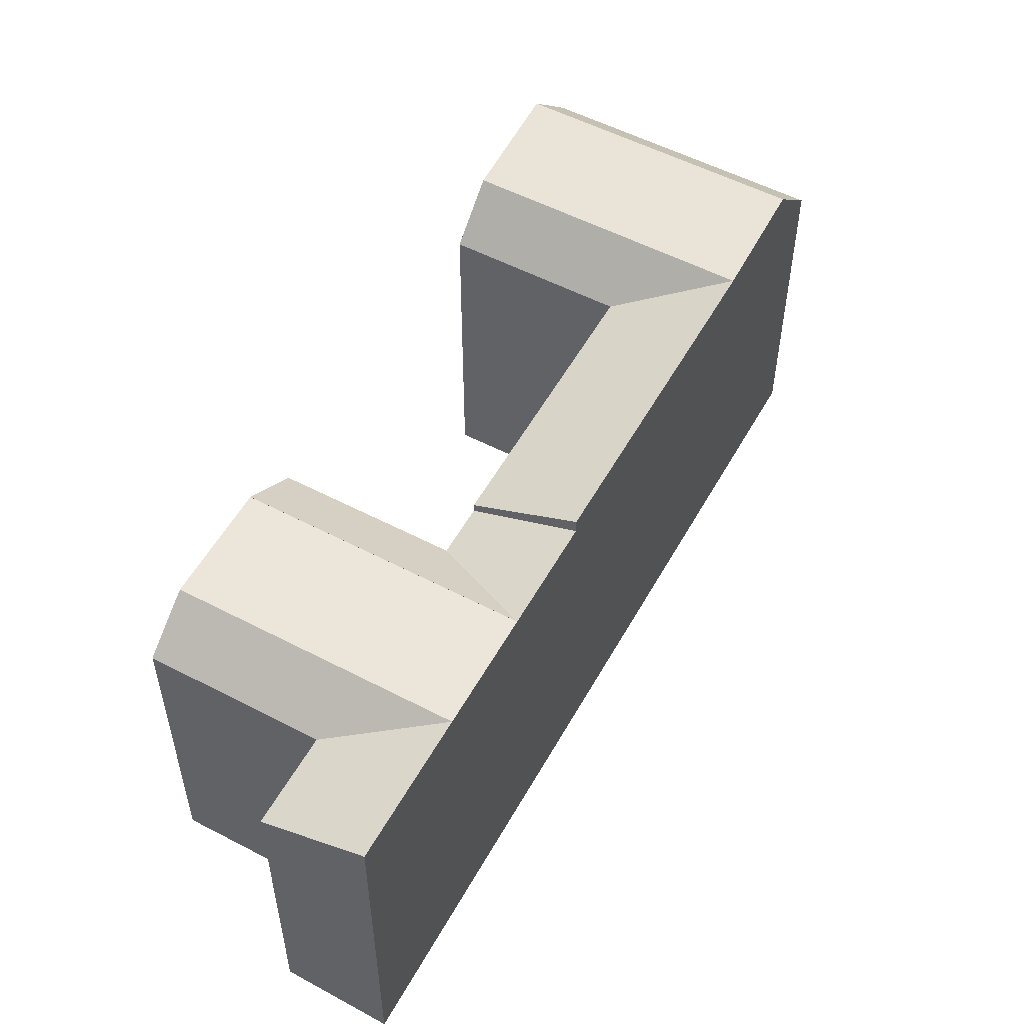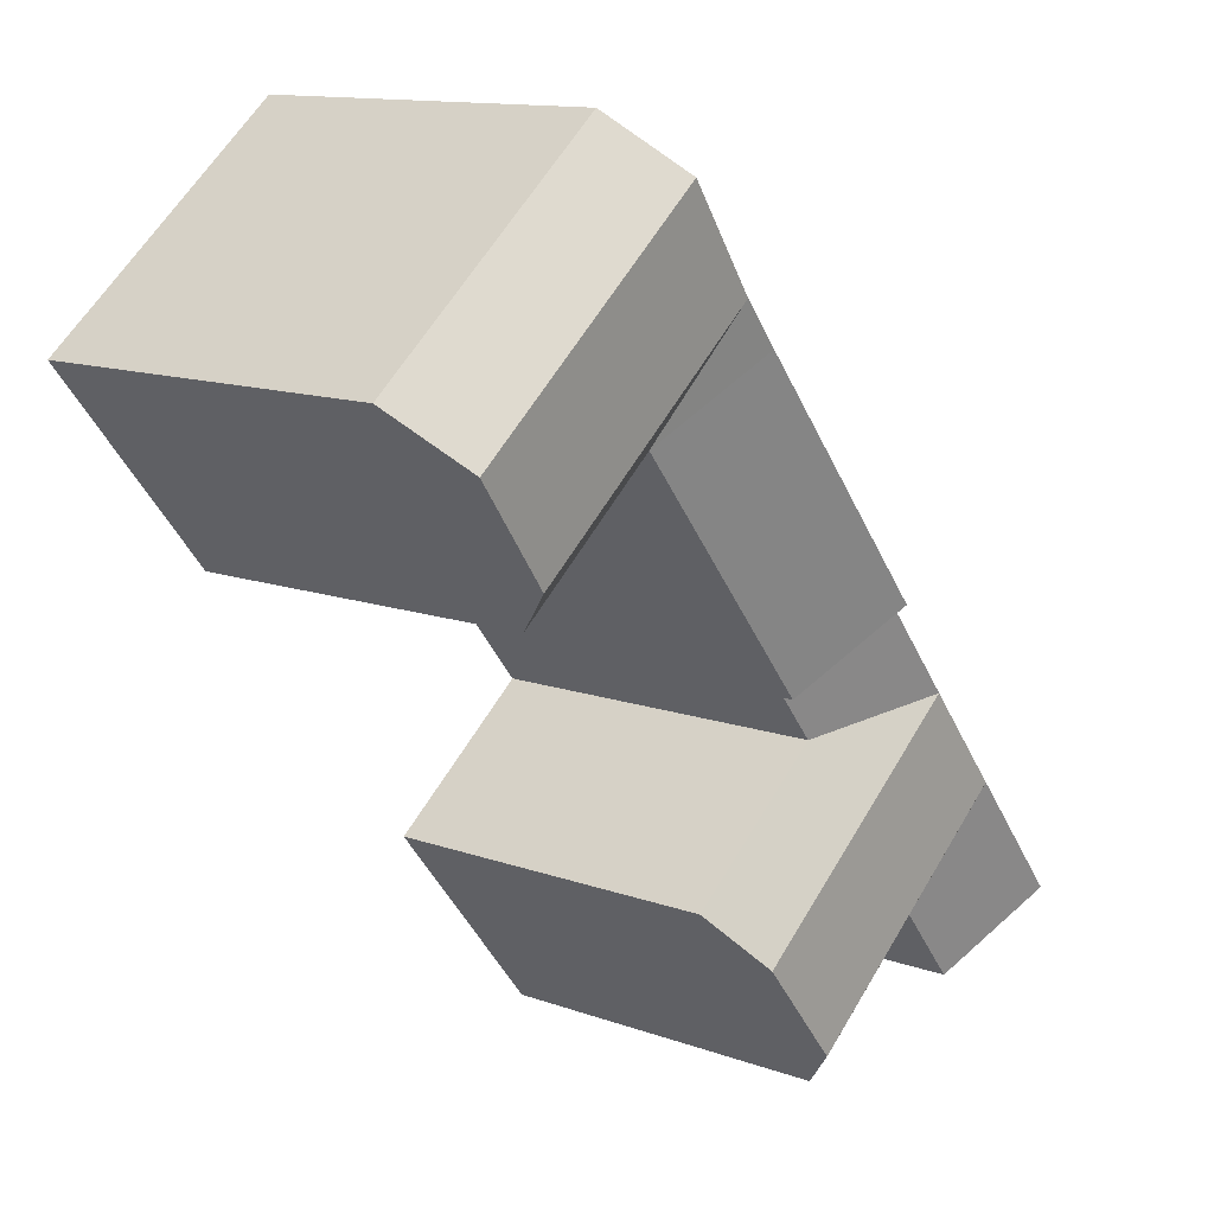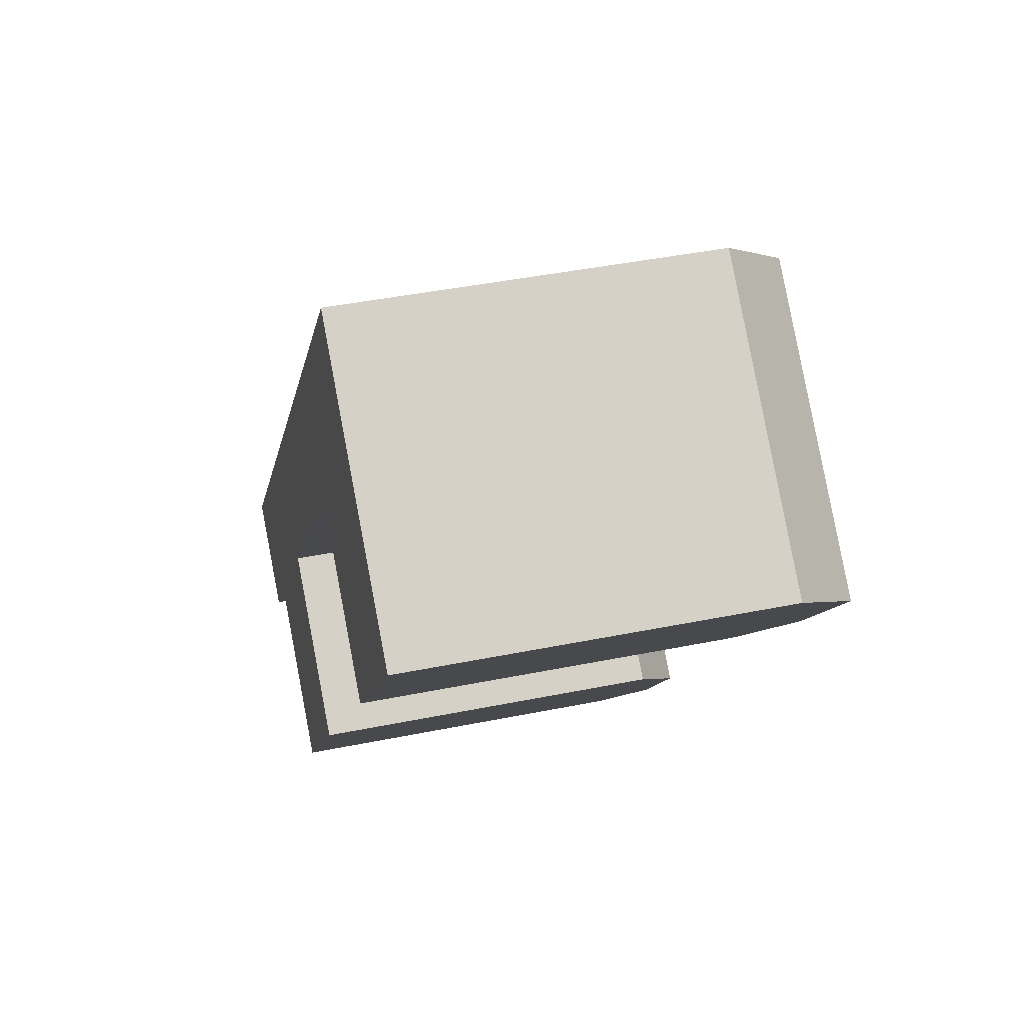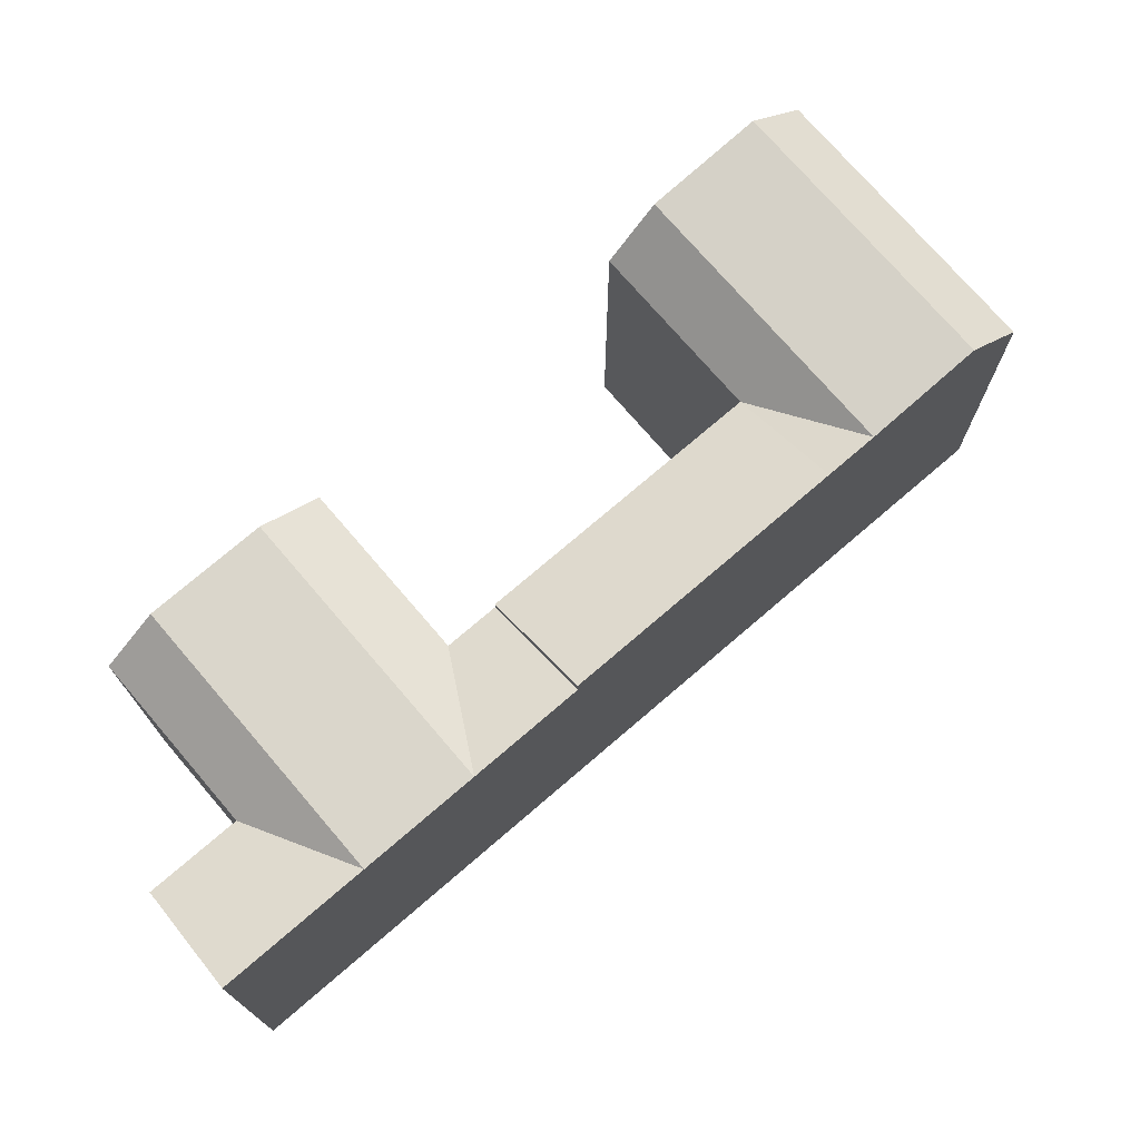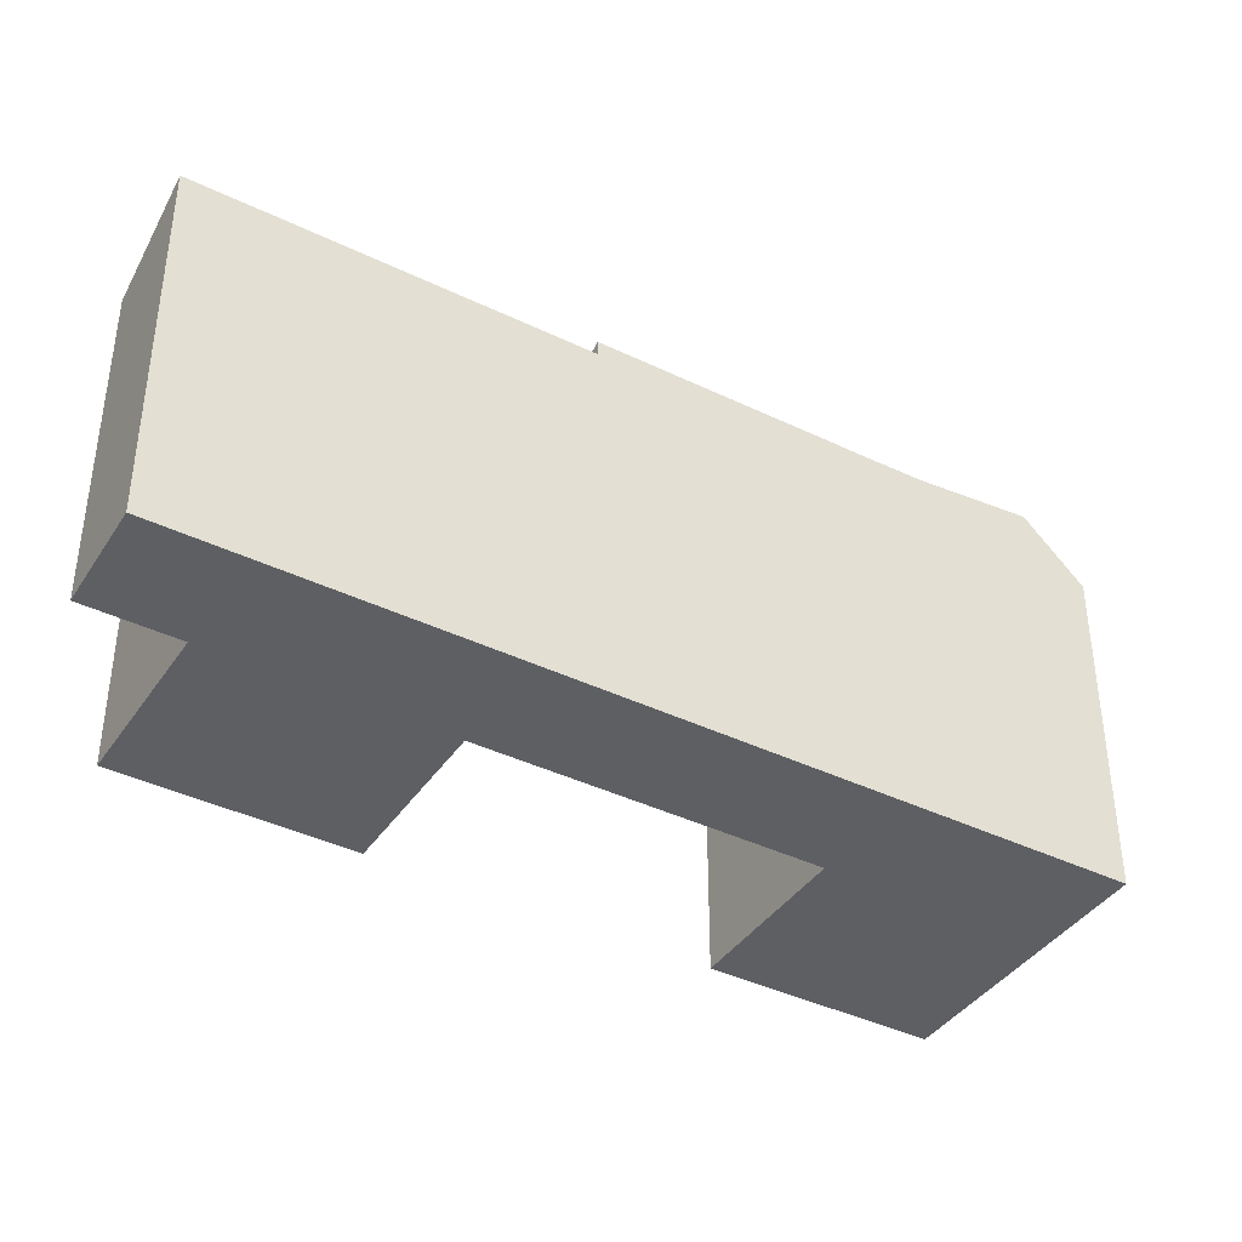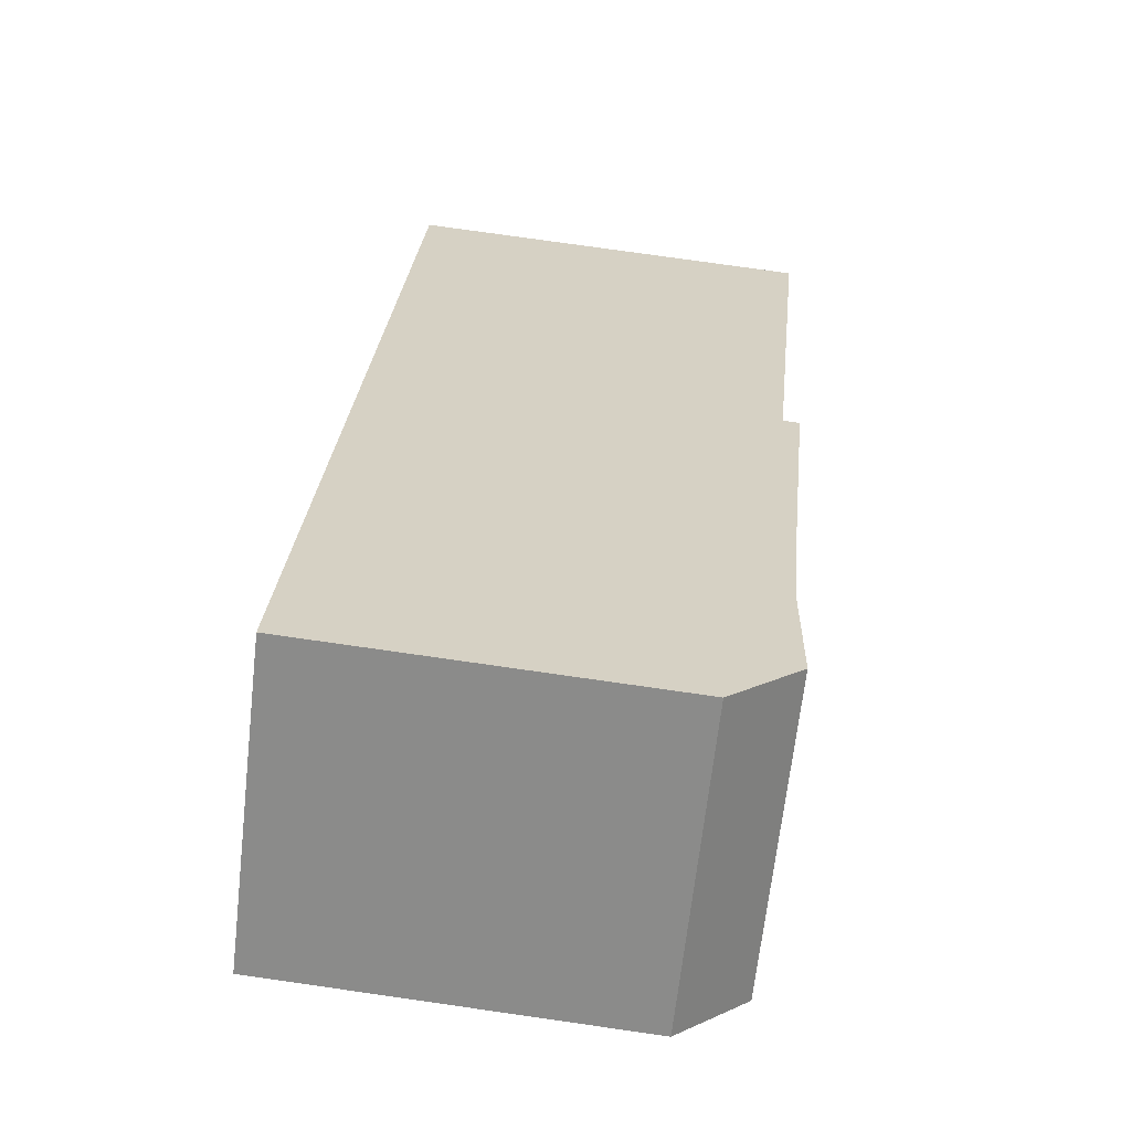
<metadata>
{"format":"obj","ext":"obj","renderer":"f3d","projection":"perspective","resolution":1024,"background":"white","views":[{"elev":54.6,"azim":-112.2,"up":"+Y"},{"elev":12.5,"azim":130.2,"up":"+Z"},{"elev":42.0,"azim":76.2,"up":"+Z"},{"elev":74.1,"azim":-91.7,"up":"+Y"},{"elev":-40.1,"azim":-81.8,"up":"+Y"},{"elev":76.8,"azim":98.1,"up":"+Z"}]}
</metadata>
<code>
v  3.385 20.32 4.176
v  5.317 20.32 6.561
v  5.317 20.32 6.561
v  25.56 21.19 31.54
v  31.85 18.47 39.3
v  29.69 21.75 36.64
v  31.85 -2.407e-15 39.31
v  23.71 21.16 29.26
v  13.59 21.16 16.77
v  13.59 20.32 16.77
v  11.7 20.32 14.44
v  9.545 20.32 11.78
v  9.545 20.32 11.78
v  0.0004328 20.32 -0.0006438
v  0 0 0
v  29.69 -2.244e-15 36.64
v  25.56 -1.931e-15 31.54
v  23.71 -1.792e-15 29.26
v  13.59 -1.027e-15 16.77
v  11.7 -8.843e-16 14.44
v  9.544 -7.212e-16 11.78
v  5.317 -4.018e-16 6.561
v  3.384 -2.557e-16 4.176
v  24.32 17.96 4.284
v  22.16 20.32 1.621
v  22.16 20.32 1.621
v  16 17.96 -5.981
v  16 3.662e-16 -5.981
v  24.32 -2.624e-16 4.285
v  17.94 2.202e-16 -3.596
v  22.16 -9.929e-17 1.621
v  17.94 20.32 -3.596
v  17.94 20.32 -3.596
v  44.44 18.47 29.12
v  38.15 21.19 21.35
v  42.28 21.75 26.45
v  36.31 18.47 19.07
v  36.3 -1.168e-15 19.08
v  44.44 -1.783e-15 29.12
v  38.15 -1.307e-15 21.35
v  42.28 -1.62e-15 26.45
v  16.53 17.96 10.55
v  18.42 -7.888e-16 12.88
v  16.53 -6.461e-16 10.55
v  28.53 -1.553e-15 25.36
v  18.42 17.96 12.88
v  28.53 18.47 25.36
v  18.42 18.47 12.88
v  36.67 -2.168e-15 35.4
v  36.67 18.47 35.4
v  8.217 17.96 0.2866
v  8.216 -1.758e-17 0.2872
v  4.904 2.327e-16 -3.8
v  4.904 17.96 -3.801
v  10.15 20.32 2.671
v  14.38 20.32 7.888
v  30.38 21.19 27.64
v  34.51 21.75 32.74
v  14.38 20.32 7.888
v  10.15 20.32 2.671
g defaultobject
f 1 2 3
f 4 5 6
f 5 4 7
f 7 4 8
f 7 8 9
f 7 9 10
f 7 10 11
f 7 11 12
f 7 12 13
f 7 13 2
f 7 2 1
f 7 1 14
f 7 14 15
f 7 15 16
f 16 15 17
f 17 15 18
f 18 15 19
f 19 15 20
f 20 15 21
f 21 15 22
f 22 15 23
f 24 25 26
f 25 24 27
f 27 24 28
f 28 24 29
f 28 29 30
f 30 29 31
f 32 27 33
f 27 32 25
f 34 35 36
f 35 34 37
f 37 34 38
f 38 34 39
f 38 39 40
f 40 39 41
f 42 43 44
f 43 42 45
f 45 42 46
f 45 46 47
f 47 46 48
f 34 49 39
f 49 34 7
f 7 34 5
f 5 34 50
f 51 28 52
f 28 51 27
f 29 42 44
f 42 29 24
f 47 38 45
f 38 47 37
f 14 53 15
f 53 14 54
f 53 51 52
f 51 53 54
f 10 48 46
f 48 10 9
f 27 55 33
f 55 27 51
f 55 51 3
f 14 51 54
f 51 14 3
f 3 14 1
f 26 42 24
f 42 26 56
f 42 56 12
f 11 42 12
f 42 11 10
f 42 10 46
f 9 47 48
f 47 9 8
f 47 8 4
f 37 57 35
f 57 37 47
f 57 47 4
f 35 58 36
f 58 35 57
f 58 57 6
f 6 57 4
f 36 50 34
f 50 36 58
f 50 58 5
f 5 58 6
f 32 59 25
f 59 32 60
f 59 60 13
f 13 60 2
f 53 23 15
f 23 53 22
f 22 53 21
f 21 53 52
f 21 52 20
f 20 52 28
f 20 28 19
f 19 28 44
f 44 28 30
f 44 30 31
f 44 31 29
f 44 18 19
f 18 44 43
f 18 43 45
f 18 45 17
f 17 45 16
f 16 45 7
f 7 45 38
f 7 38 49
f 49 38 40
f 49 40 41
f 49 41 39

</code>
